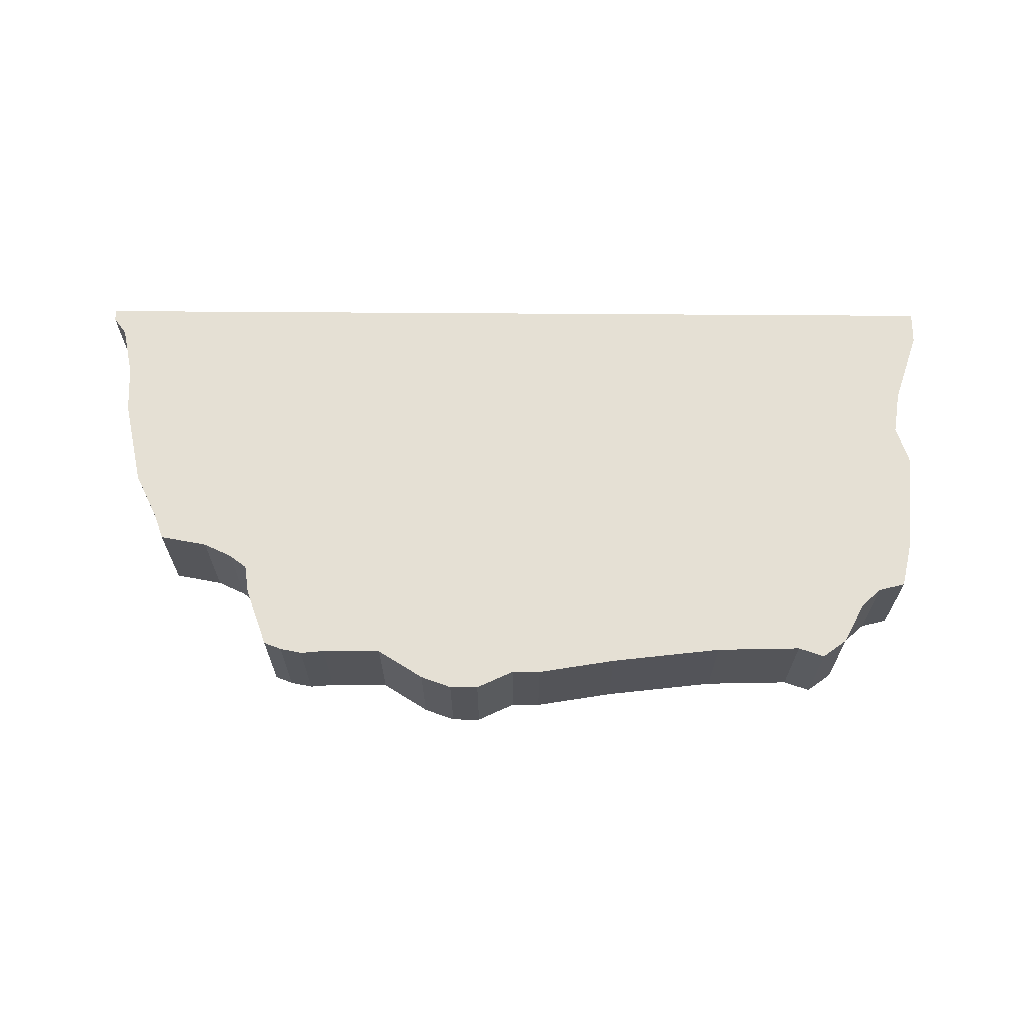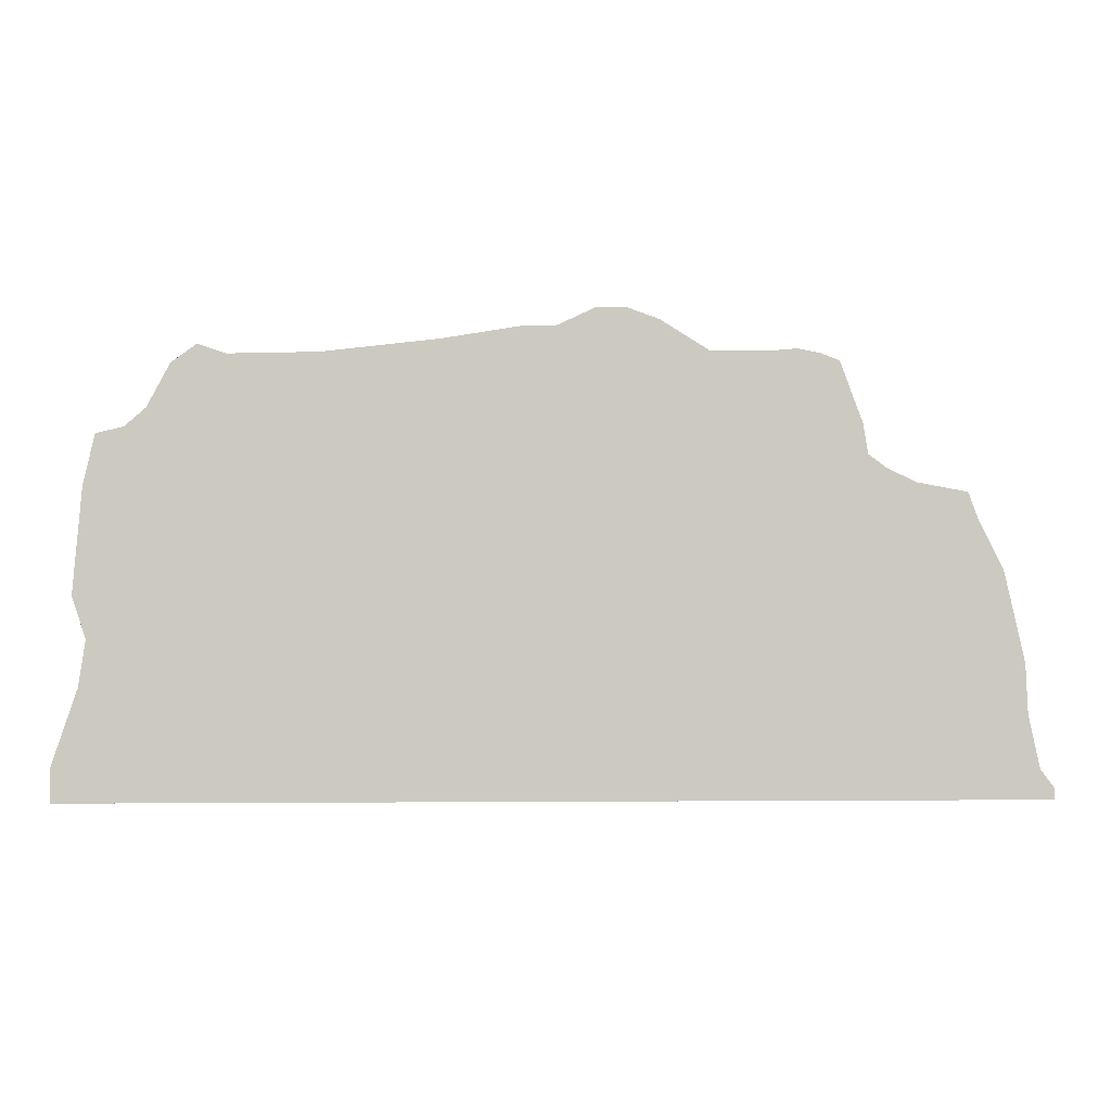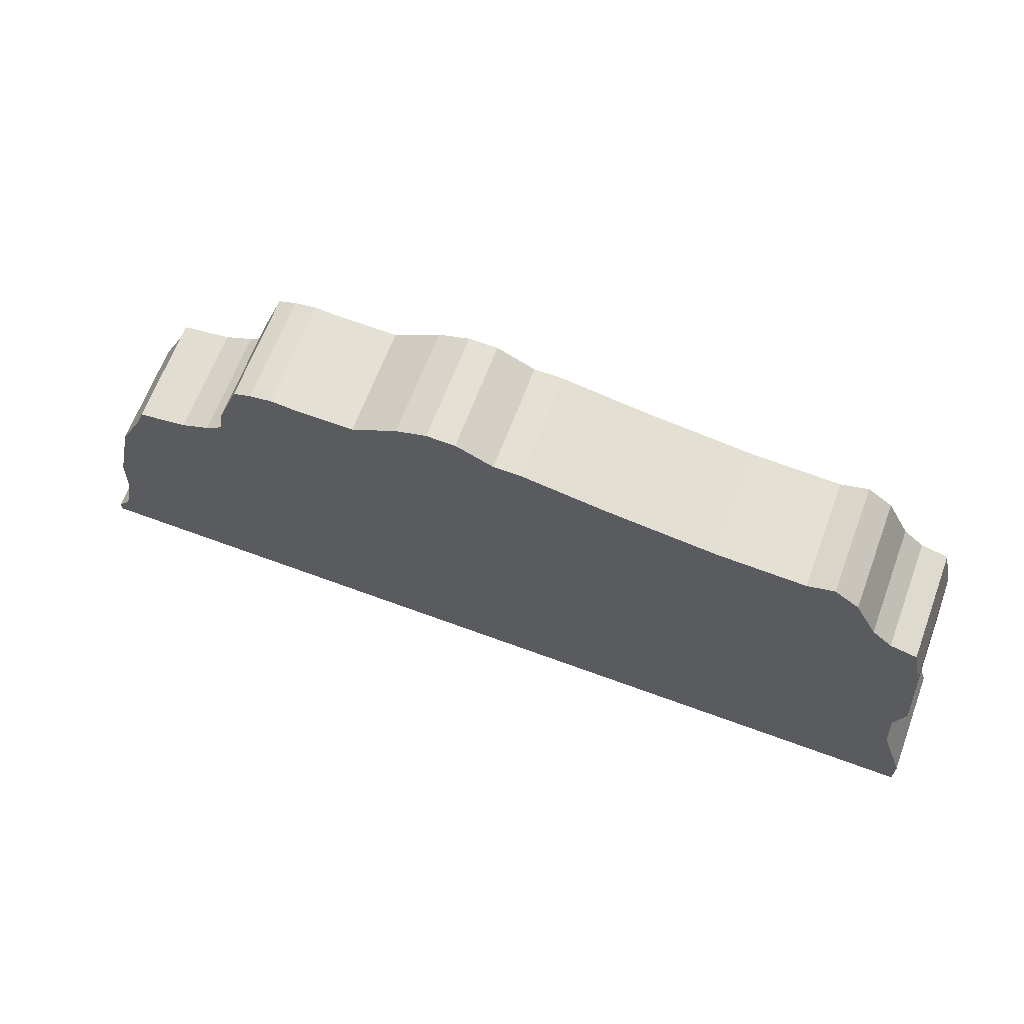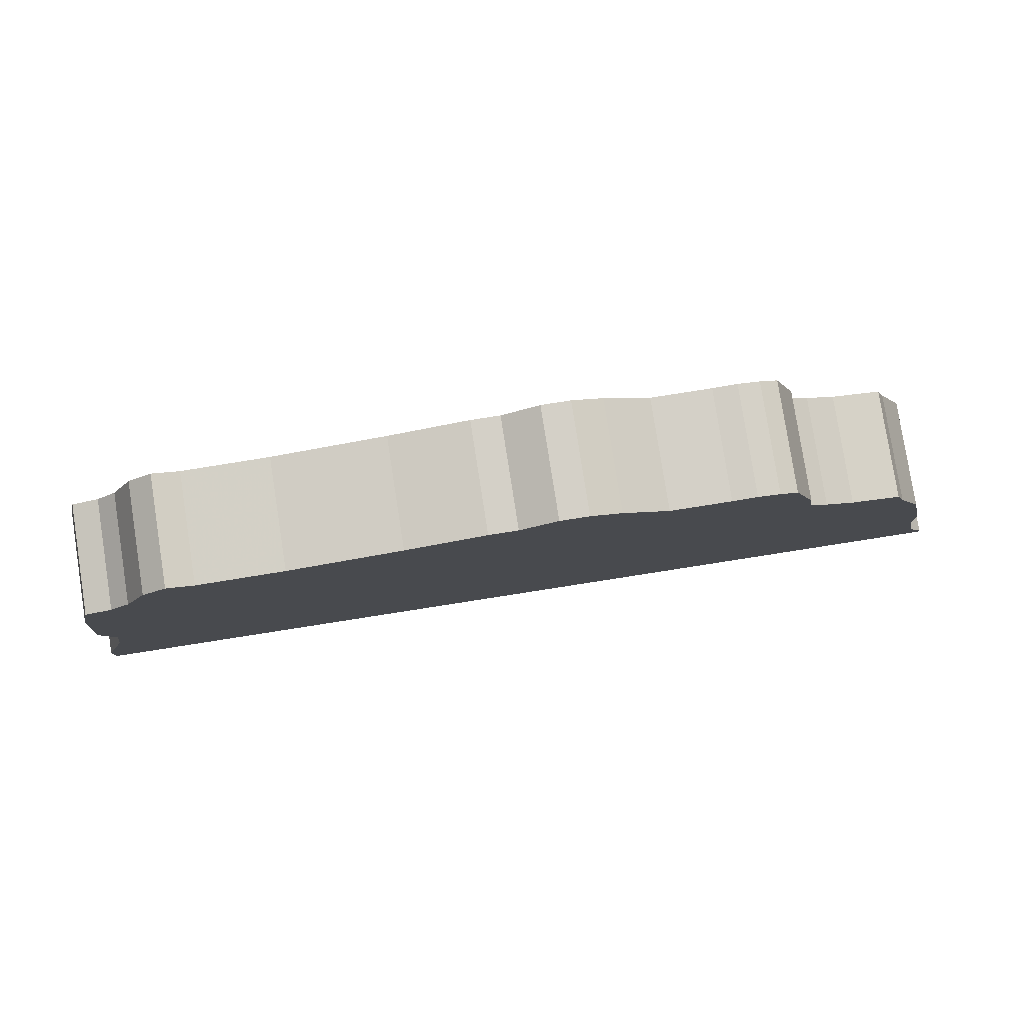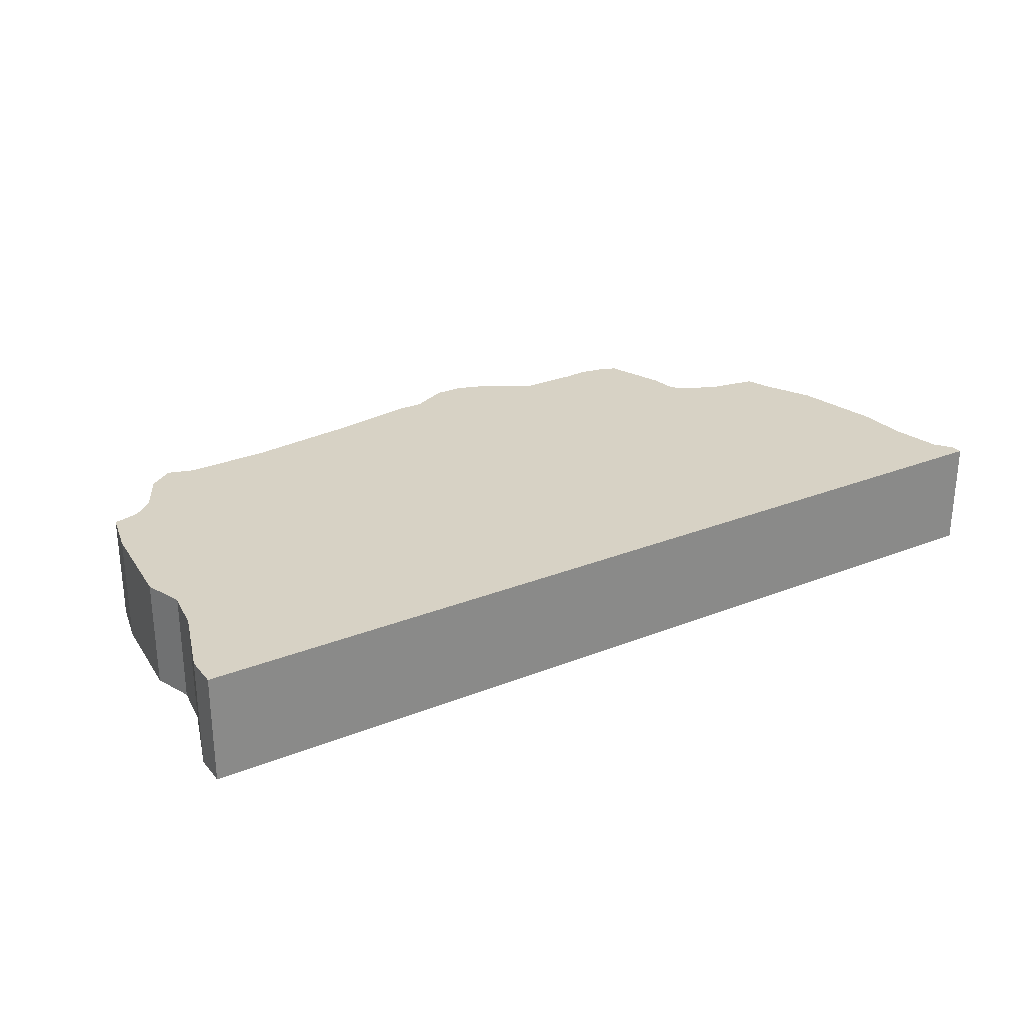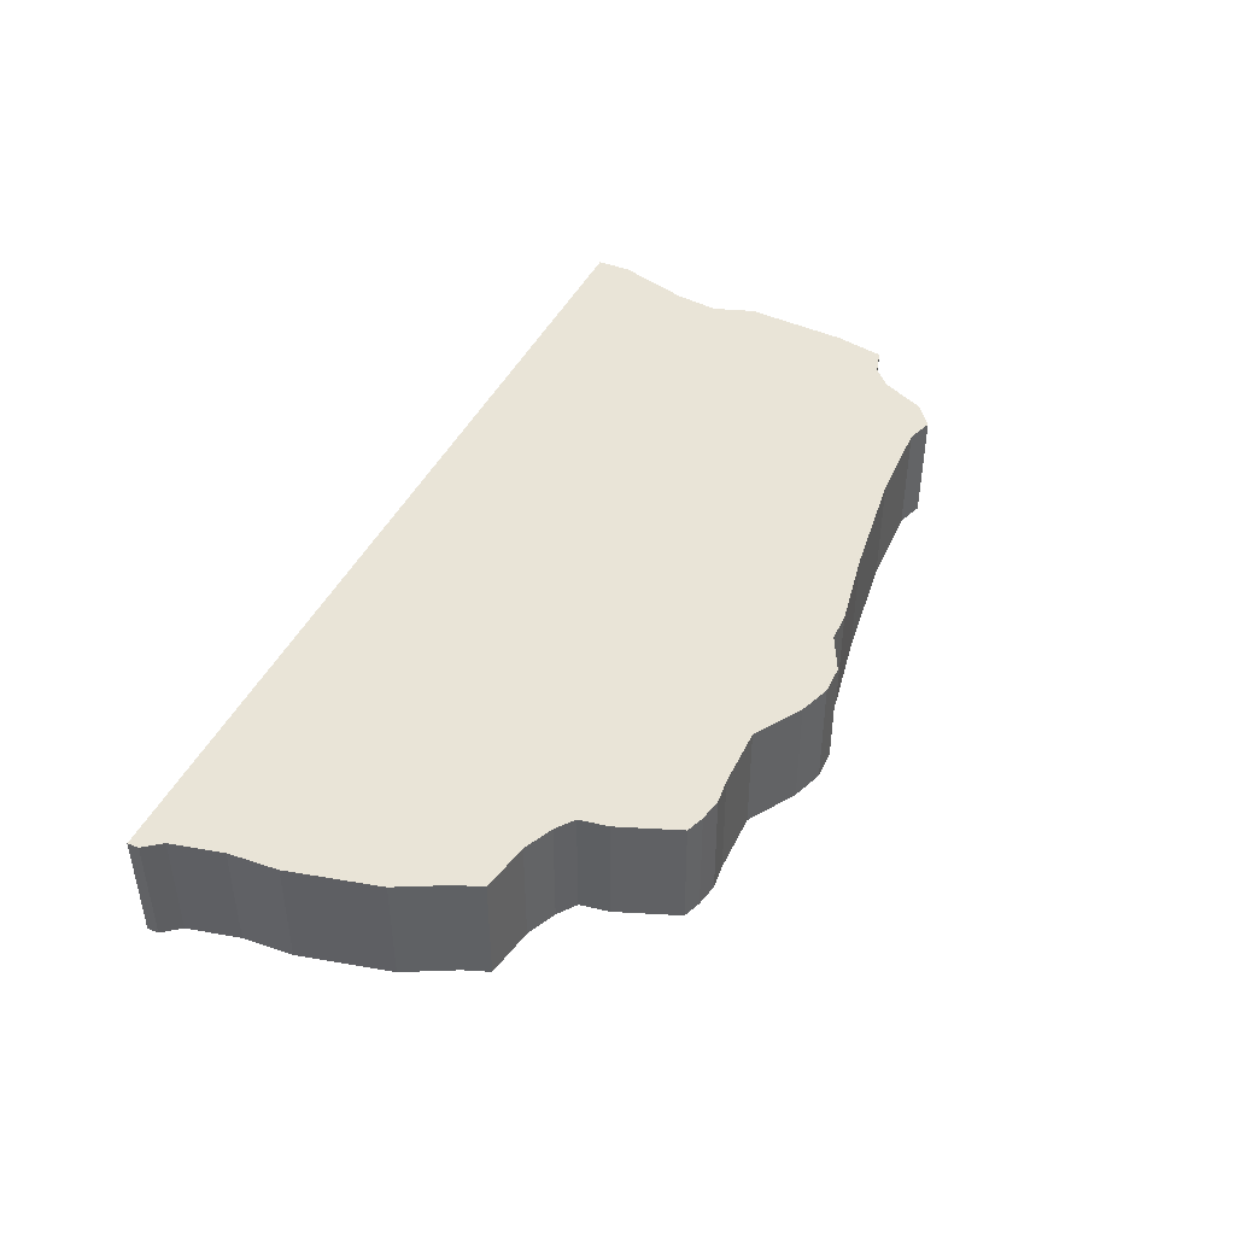
<metadata>
{"format":"obj","ext":"obj","renderer":"f3d","projection":"perspective","resolution":1024,"background":"white","views":[{"elev":65.3,"azim":-179.6,"up":"+Z"},{"elev":-2.6,"azim":-3.1,"up":"+Y"},{"elev":65.2,"azim":-159.5,"up":"+Y"},{"elev":80.0,"azim":-8.9,"up":"+Y"},{"elev":27.3,"azim":-31.5,"up":"+Z"},{"elev":43.0,"azim":114.2,"up":"+Z"}]}
</metadata>
<code>
g sbg_greathole_sm_cliff02
v -0 2.01 0
v -0.13 2.01 0
v -0.49 1.95 0
v -1 1.89 0
v -1.39 1.88 0
v -1.51 1.92 0
v -1.62 1.84 0
v -1.72 1.65 0
v -1.81 1.57 0
v -1.93 1.54 0
v -1.98 1.32 0
v -2.02 0.86 0
v -1.96 0.68 0
v -1.99 0.48 0
v -2.1 0.15 0
v -2.1 0 0
v 2.12 0 0
v 2.12 0.05 0
v 2.06 0.13 0
v 2.01 0.36 0
v 2 0.58 0
v 1.91 0.98 0
v 1.8 1.2 0
v 1.76 1.31 0
v 1.54 1.35 0
v 1.41 1.41 0
v 1.33 1.47 0
v 1.31 1.6 0
v 1.21 1.87 0
v 1.13 1.9 0
v 1.03 1.92 0
v 0.92 1.91 0
v 0.65 1.91 0
v 0.44 2.04 0
v 0.3 2.09 0
v 0.17 2.09 0
v -0 2.01 0.5
v -0.13 2.01 0.5
v -0.49 1.95 0.5
v -1 1.89 0.5
v -1.39 1.88 0.5
v -1.51 1.92 0.5
v -1.62 1.84 0.5
v -1.72 1.65 0.5
v -1.81 1.57 0.5
v -1.93 1.54 0.5
v -1.98 1.32 0.5
v -2.02 0.86 0.5
v -1.96 0.68 0.5
v -1.99 0.48 0.5
v -2.1 0.15 0.5
v -2.1 0 0.5
v 2.12 0 0.5
v 2.12 0.05 0.5
v 2.06 0.13 0.5
v 2.01 0.36 0.5
v 2 0.58 0.5
v 1.91 0.98 0.5
v 1.8 1.2 0.5
v 1.76 1.31 0.5
v 1.54 1.35 0.5
v 1.41 1.41 0.5
v 1.33 1.47 0.5
v 1.31 1.6 0.5
v 1.21 1.87 0.5
v 1.13 1.9 0.5
v 1.03 1.92 0.5
v 0.92 1.91 0.5
v 0.65 1.91 0.5
v 0.44 2.04 0.5
v 0.3 2.09 0.5
v 0.17 2.09 0.5
g sbg_greathole_sm_cliff02_0
f 36 35 1
f 35 34 1
f 32 31 28
f 33 32 27
f 31 30 28
f 30 29 28
f 34 33 1
f 32 28 27
f 20 14 27
f 25 24 23
f 26 25 21
f 25 23 22
f 21 20 26
f 25 22 21
f 20 27 26
f 16 14 19
f 14 20 19
f 19 18 17
f 19 17 16
f 16 15 14
f 3 1 27
f 14 3 27
f 3 2 1
f 12 11 9
f 11 10 9
f 12 9 13
f 9 8 13
f 8 7 5
f 7 6 5
f 13 8 4
f 8 5 4
f 4 3 13
f 13 3 14
f 1 33 27
f 36 71 35
f 71 36 72
f 1 72 36
f 72 1 37
f 35 70 34
f 70 35 71
f 32 67 31
f 67 32 68
f 33 68 32
f 68 33 69
f 31 66 30
f 66 31 67
f 29 64 28
f 64 29 65
f 30 65 29
f 65 30 66
f 34 69 33
f 69 34 70
f 28 63 27
f 63 28 64
f 24 59 23
f 59 24 60
f 25 60 24
f 60 25 61
f 26 61 25
f 61 26 62
f 23 58 22
f 58 23 59
f 21 56 20
f 56 21 57
f 22 57 21
f 57 22 58
f 27 62 26
f 62 27 63
f 20 55 19
f 55 20 56
f 18 53 17
f 53 18 54
f 19 54 18
f 54 19 55
f 17 52 16
f 52 17 53
f 15 50 14
f 50 15 51
f 16 51 15
f 51 16 52
f 2 37 1
f 37 2 38
f 3 38 2
f 38 3 39
f 12 47 11
f 47 12 48
f 10 45 9
f 45 10 46
f 11 46 10
f 46 11 47
f 13 48 12
f 48 13 49
f 9 44 8
f 44 9 45
f 8 43 7
f 43 8 44
f 6 41 5
f 41 6 42
f 7 42 6
f 42 7 43
f 5 40 4
f 40 5 41
f 4 39 3
f 39 4 40
f 14 49 13
f 49 14 50
f 37 71 72
f 37 70 71
f 64 67 68
f 63 68 69
f 64 66 67
f 64 65 66
f 37 69 70
f 63 64 68
f 63 50 56
f 59 60 61
f 57 61 62
f 58 59 61
f 62 56 57
f 57 58 61
f 62 63 56
f 55 50 52
f 55 56 50
f 53 54 55
f 52 53 55
f 50 51 52
f 63 37 39
f 63 39 50
f 37 38 39
f 45 47 48
f 45 46 47
f 49 45 48
f 49 44 45
f 41 43 44
f 41 42 43
f 40 44 49
f 40 41 44
f 49 39 40
f 50 39 49
f 63 69 37

</code>
